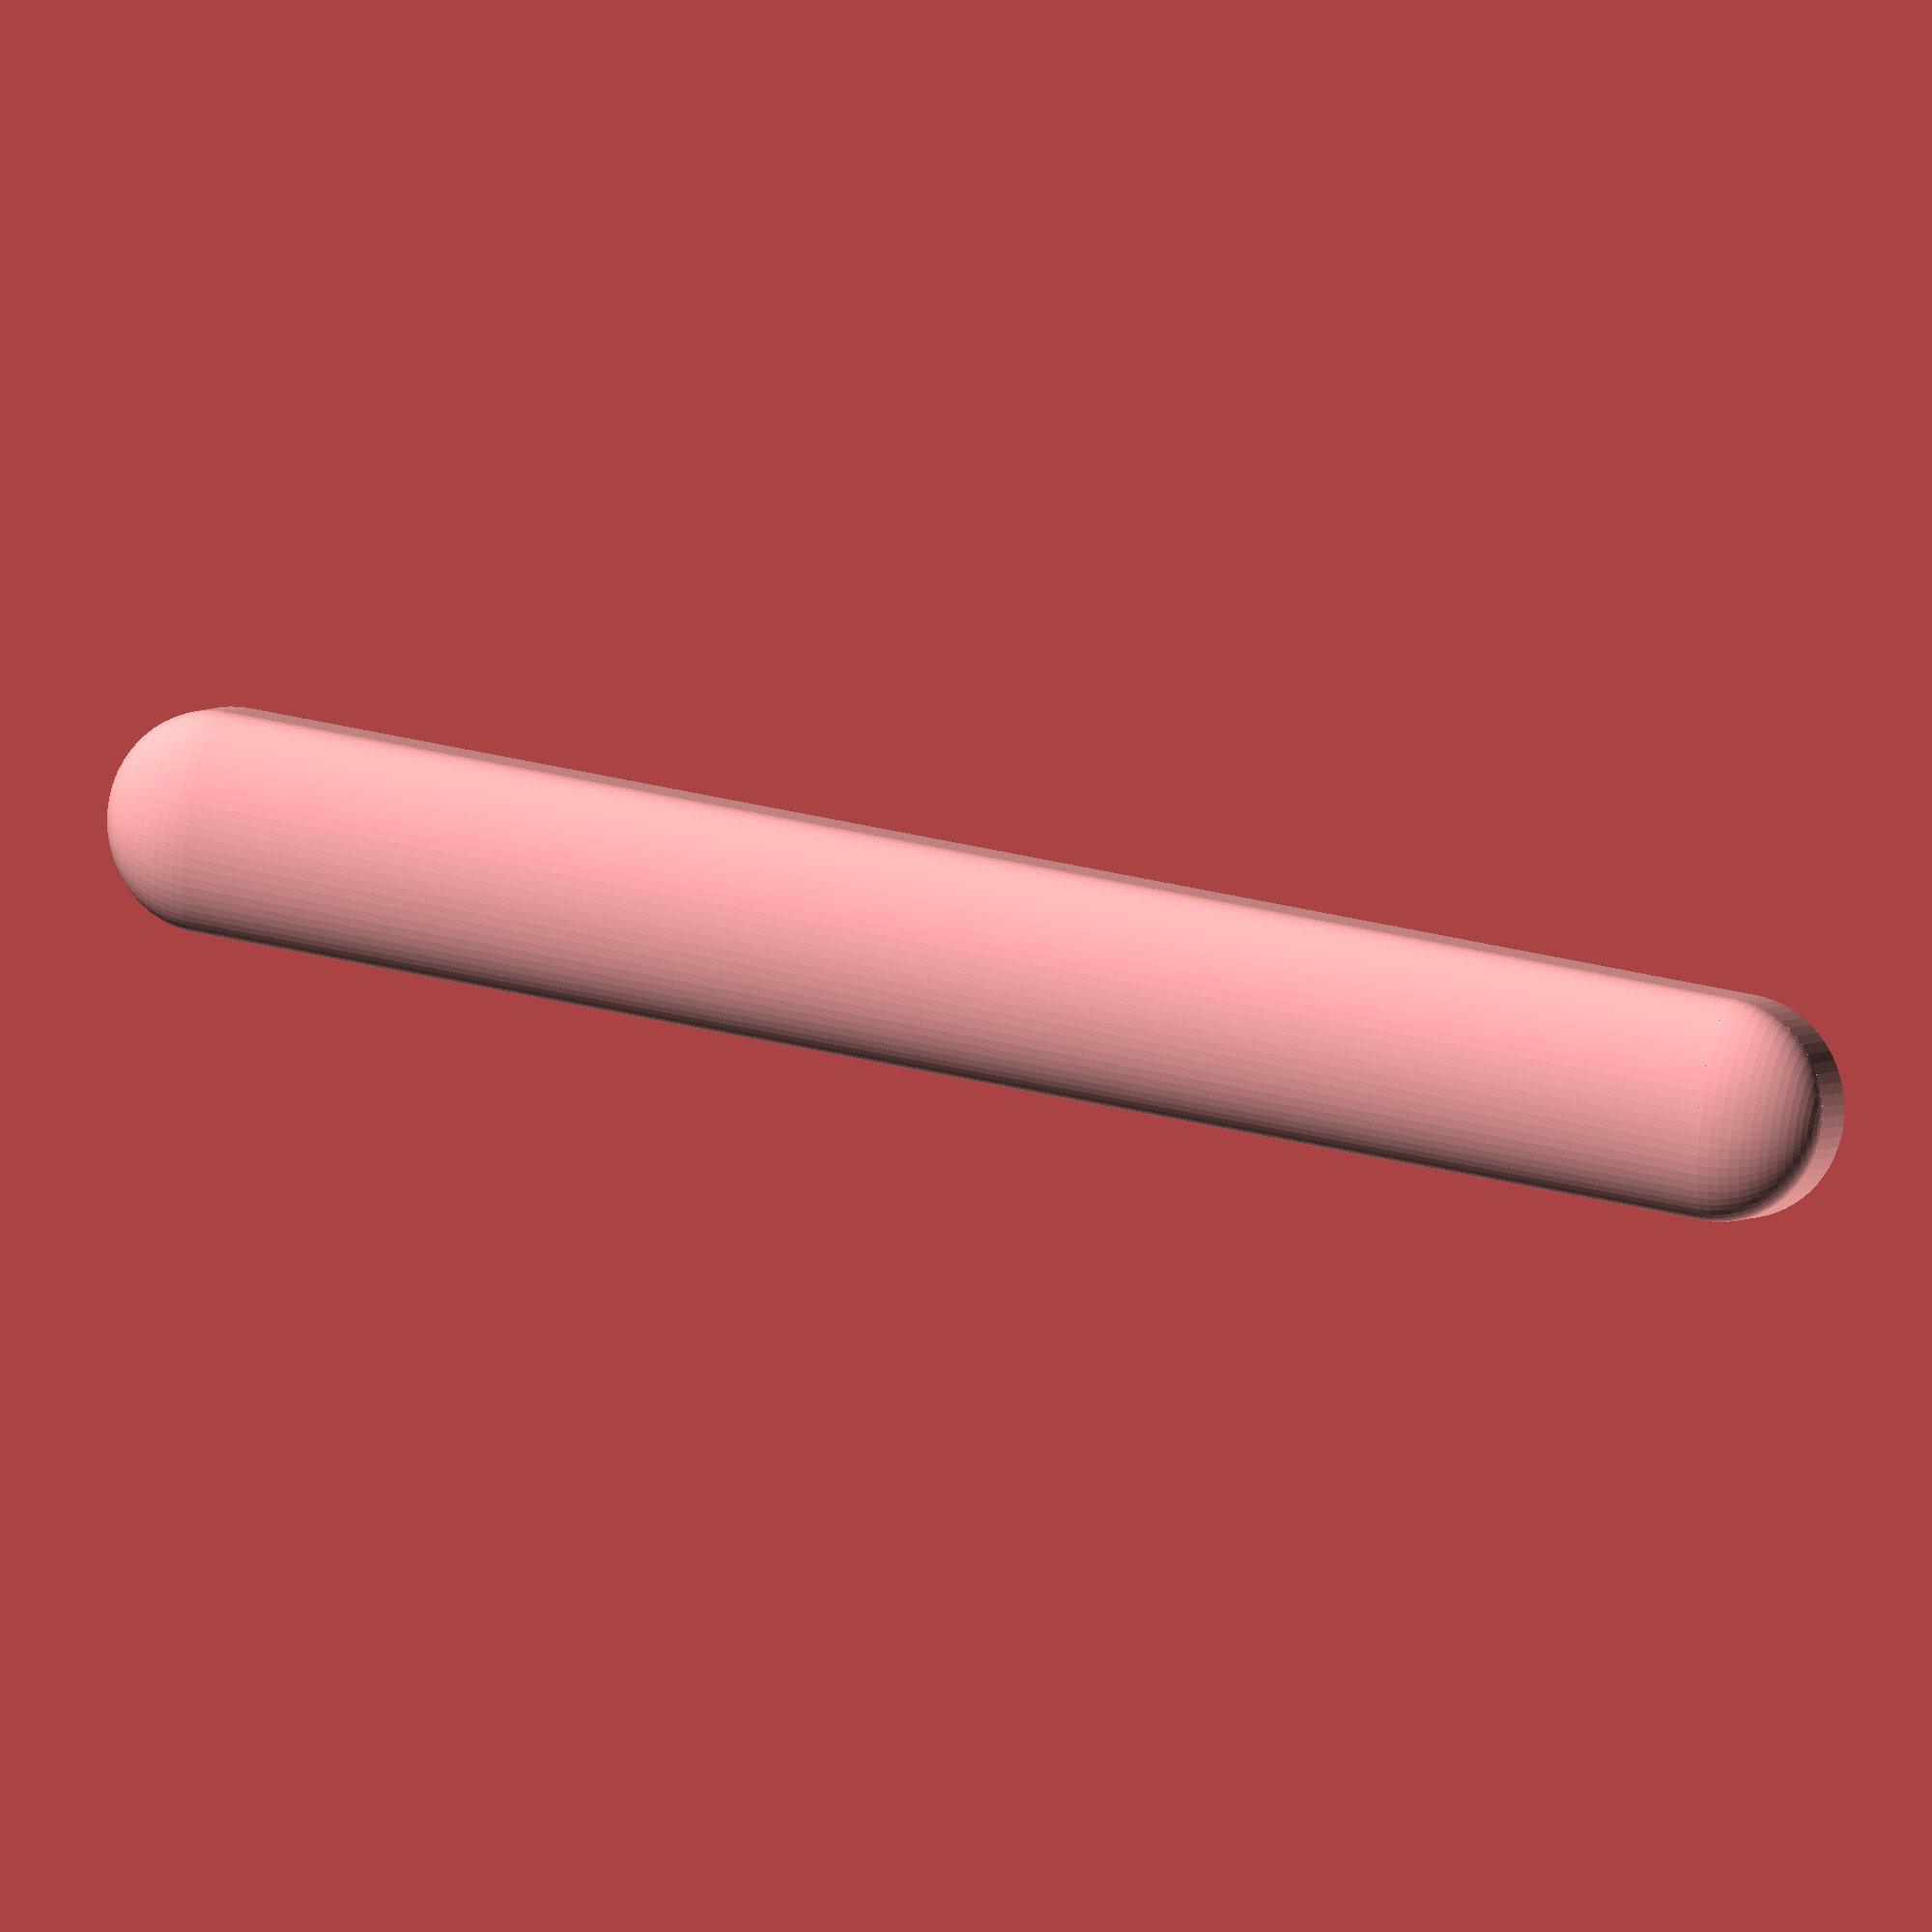
<openscad>
$fn=64;
l=25;
r=1.5;

scale([1,1,0.5]) {
  rotate([-90,0,0]) union() {
    sphere(r=r);
    cylinder(r=r,h=l-r*2);
    translate([0,0,l-r*2]) sphere(r=r);
  }

  cylinder(r=r,h=r);
  translate([0,l-r*2,0]) cylinder(r=r,h=r);
  translate([-r,0,0]) cube([r*2,l-r*2,r]);
}
</openscad>
<views>
elev=176.1 azim=81.5 roll=337.1 proj=o view=wireframe
</views>
